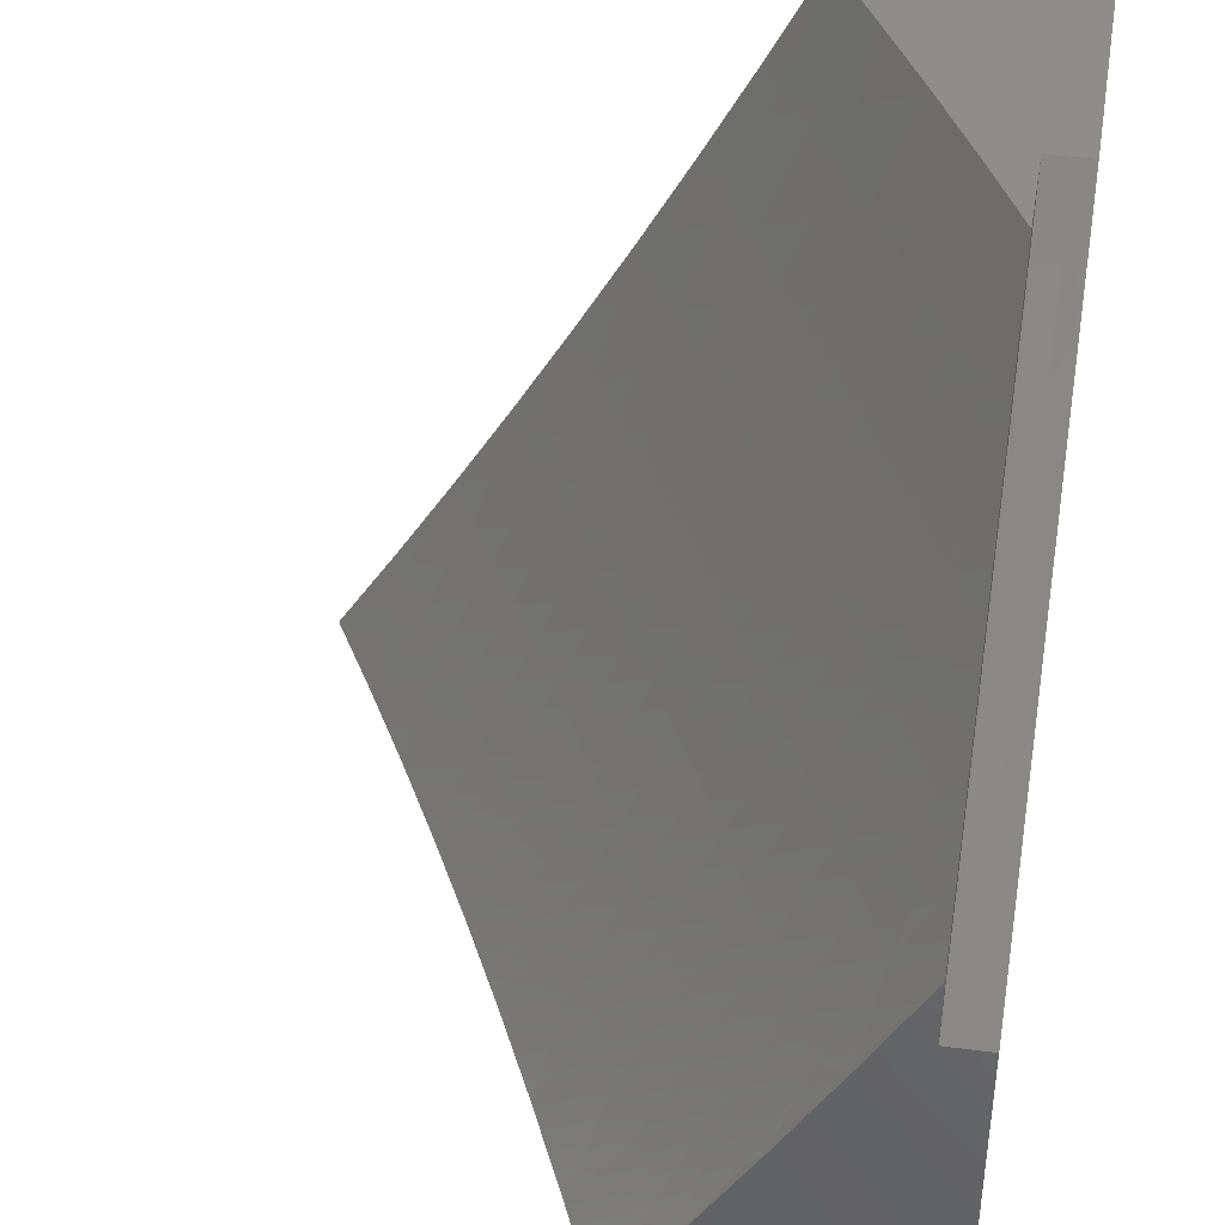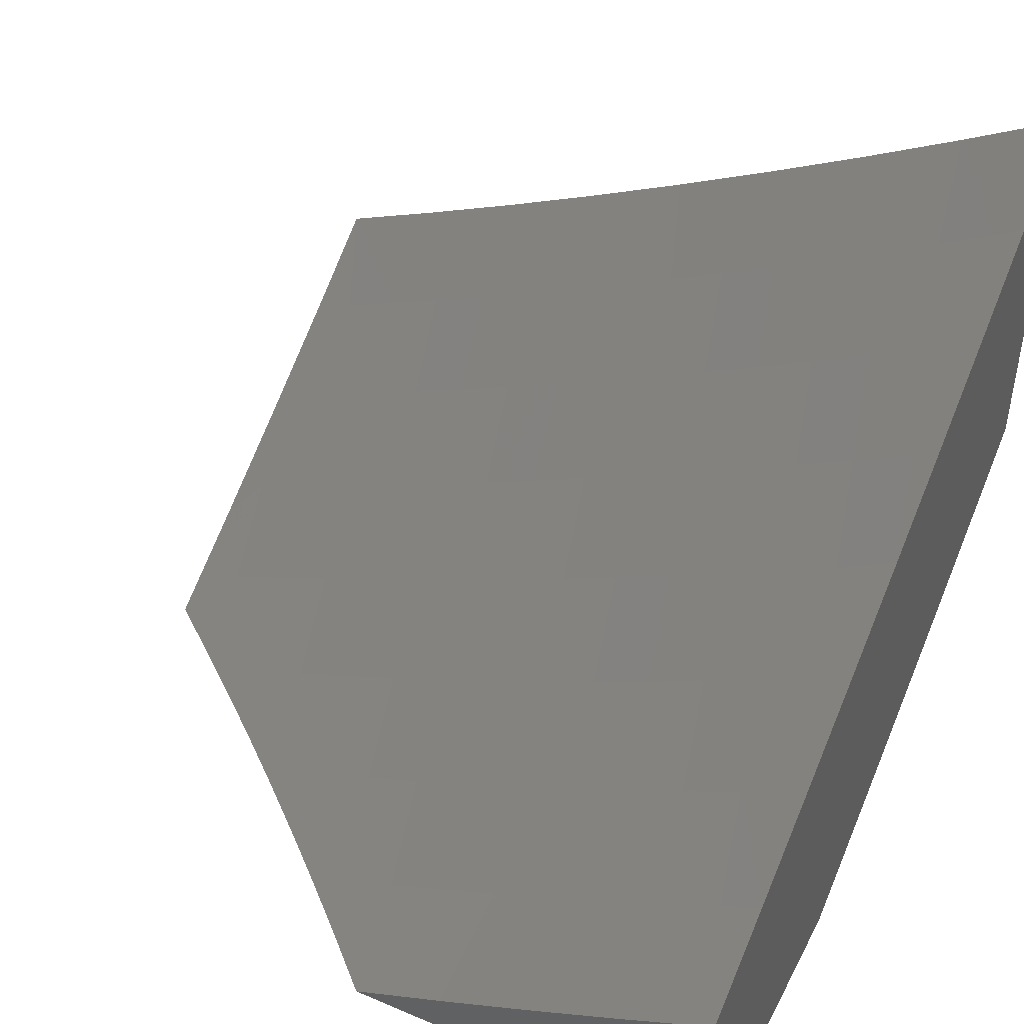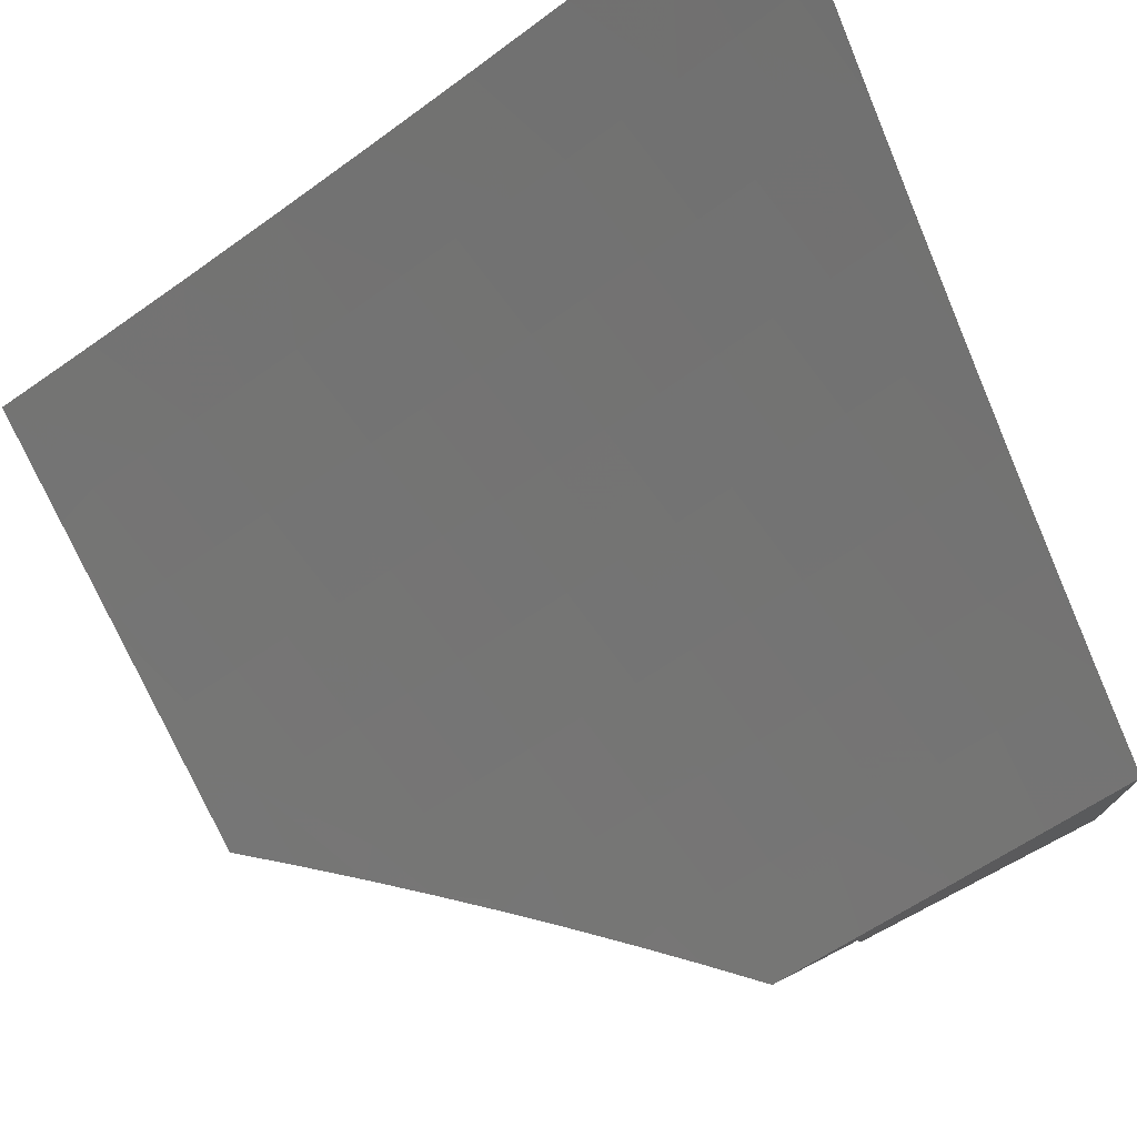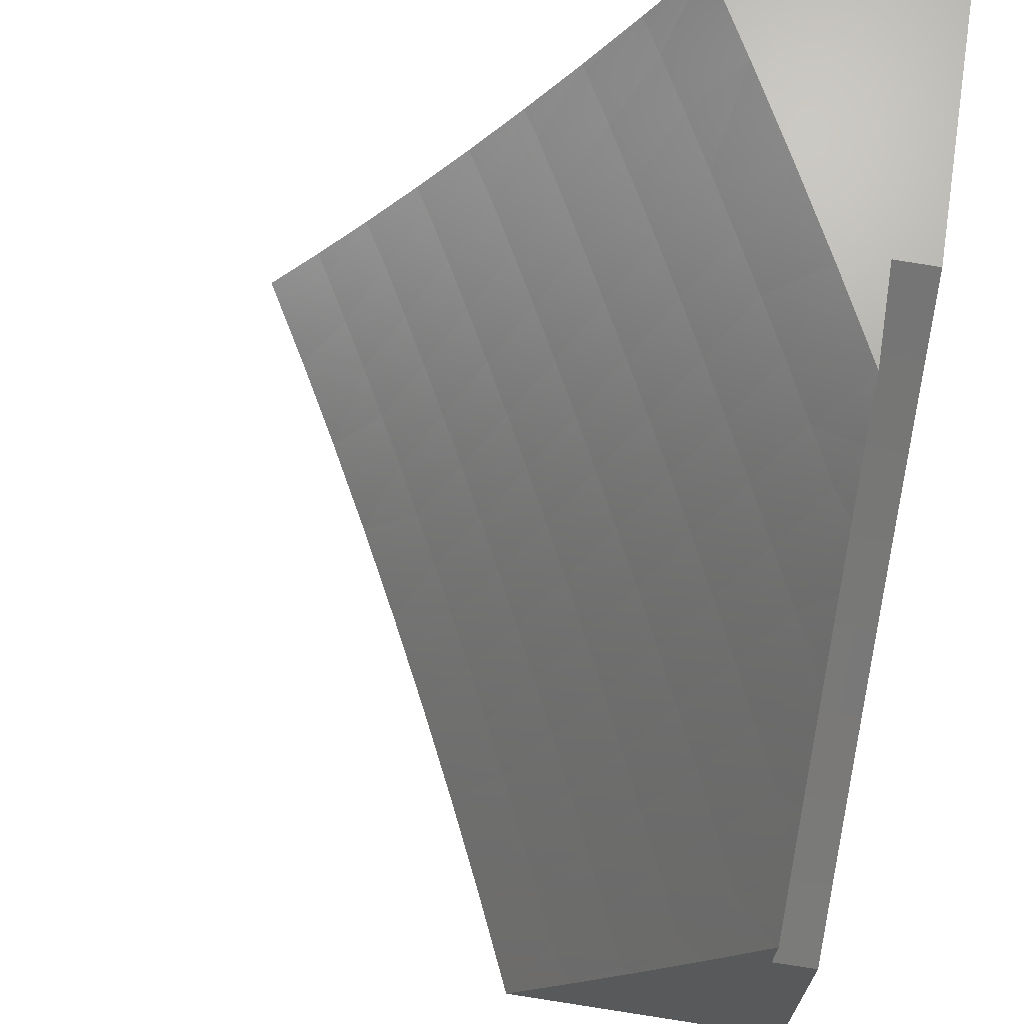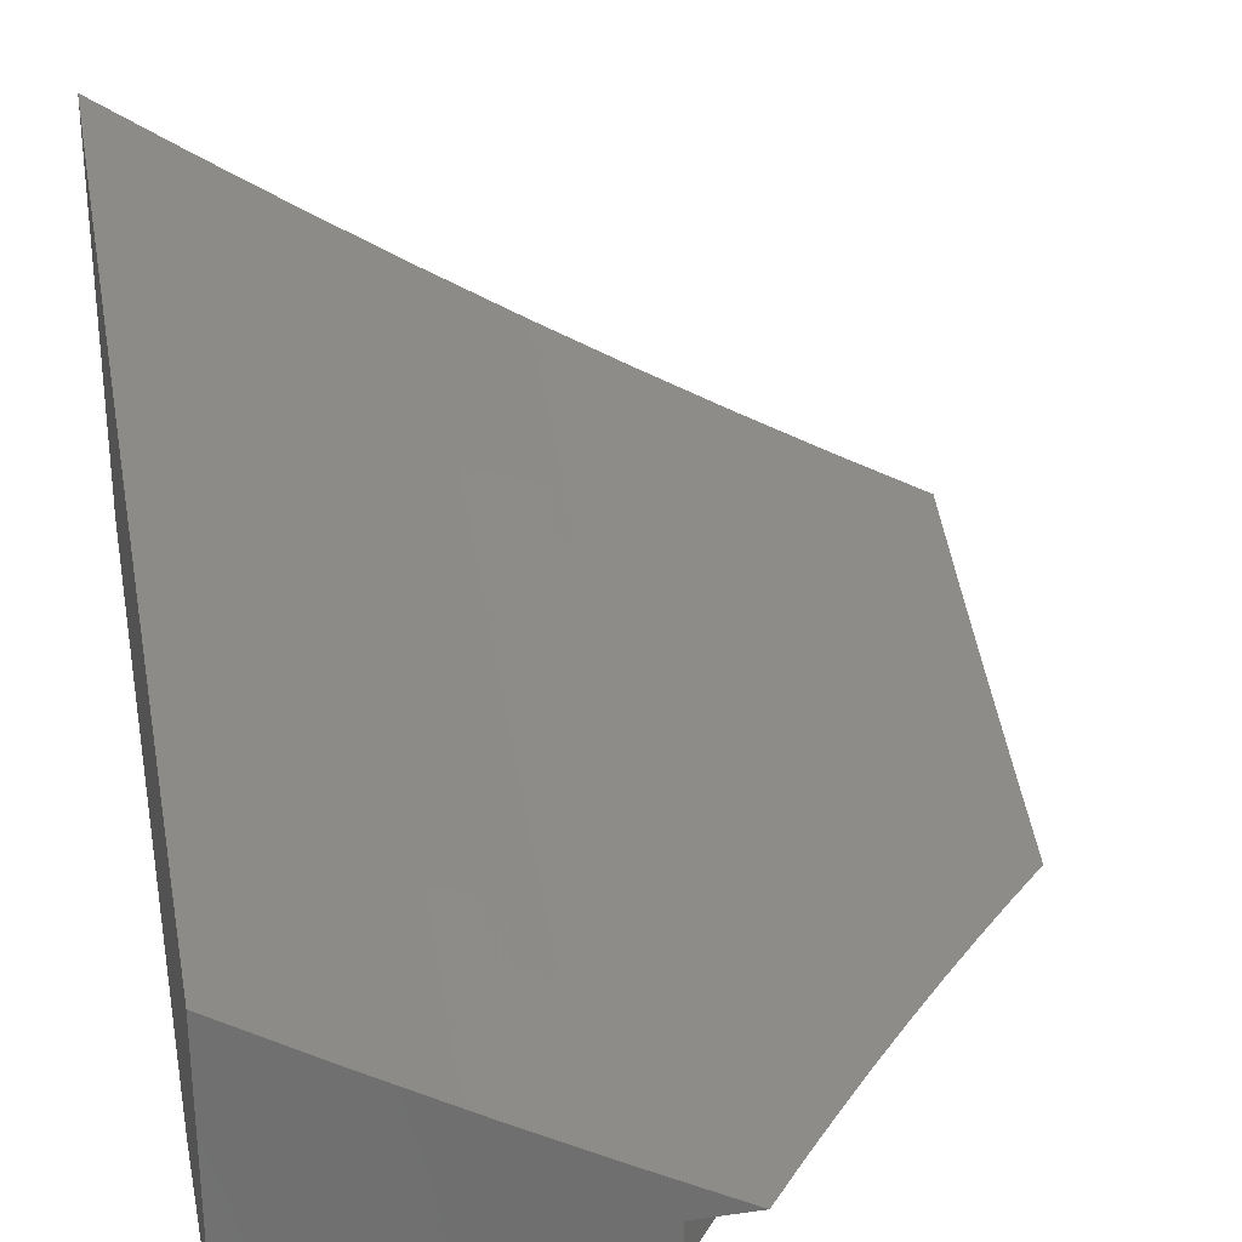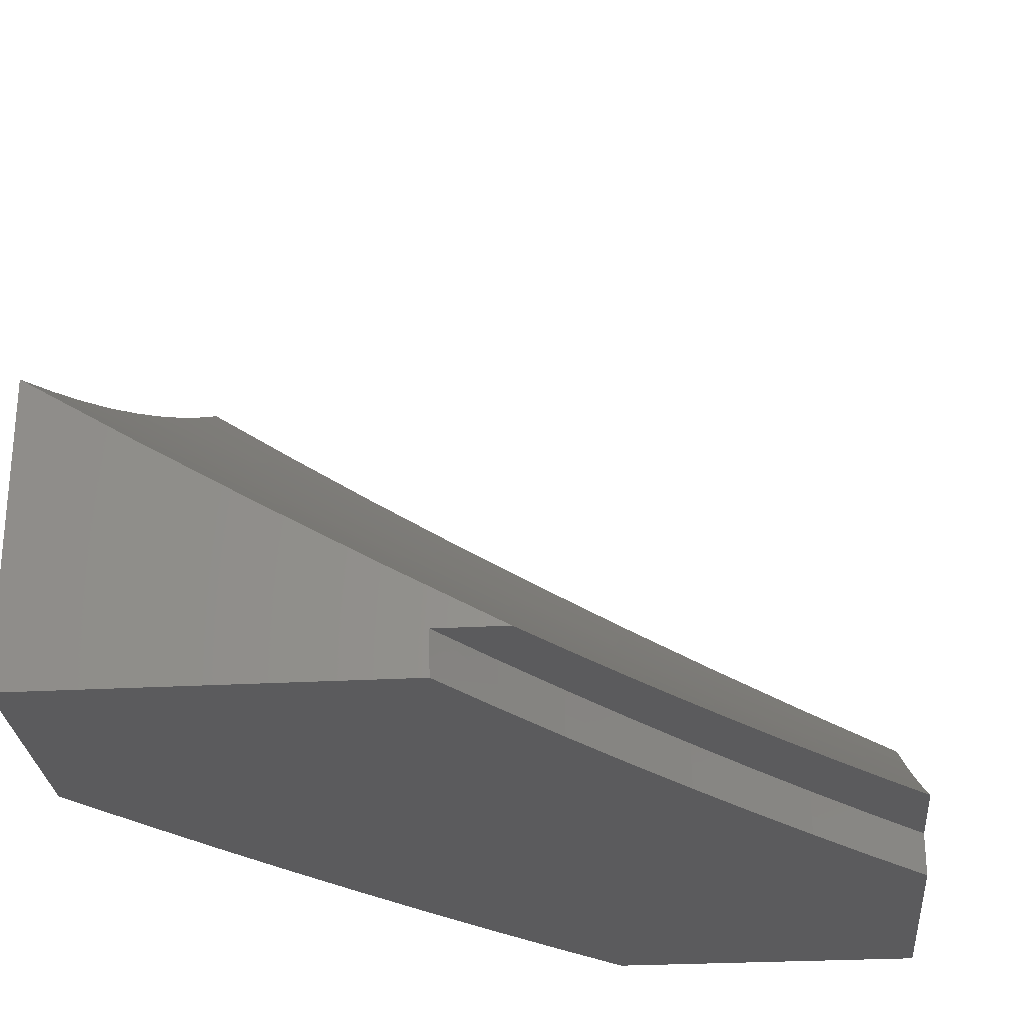
<metadata>
{"format":"stl","ext":"stl","renderer":"f3d","projection":"perspective","resolution":1024,"background":"white","views":[{"elev":40.4,"azim":-80.1,"up":"+Z"},{"elev":46.0,"azim":26.1,"up":"+Y"},{"elev":75.4,"azim":-27.2,"up":"+Y"},{"elev":68.8,"azim":-81.1,"up":"+Z"},{"elev":28.7,"azim":-101.8,"up":"+Y"},{"elev":-27.2,"azim":-85.1,"up":"+Y"}]}
</metadata>
<code>
# stl→obj: 196 verts, 388 faces
v 4.66 -8.945 -5
v 4.527 -8.945 -5
v 4.581 -8.945 -5.072
v 4.464 -8.945 -5.06
v 4.501 -8.945 -5.143
v 4.4 -8.945 -5.119
v 4.42 -8.945 -5.213
v 4.335 -8.945 -5.178
v 4.338 -8.945 -5.282
v 4.27 -8.945 -5.235
v 4.203 -8.945 -5.292
v 4.255 -8.945 -5.349
v 4.136 -8.945 -5.348
v 4.171 -8.945 -5.415
v 4.069 -8.945 -5.403
v 4.086 -8.945 -5.479
v 4 -8.945 -5.457
v 4 -8.945 -5.542
v 4.647 -8.886 -5
v 4.585 -8.852 -5.127
v 4.511 -8.888 -5.127
v 4.437 -8.923 -5.127
v 4.411 -8.87 -5.253
v 4.337 -8.904 -5.253
v 4.383 -8.815 -5.379
v 4.31 -8.849 -5.379
v 4.355 -8.758 -5.505
v 4.283 -8.792 -5.505
v 4.327 -8.7 -5.63
v 4.254 -8.734 -5.63
v 4.297 -8.641 -5.754
v 4.225 -8.675 -5.754
v 4.267 -8.58 -5.877
v 4.196 -8.614 -5.877
v 4.255 -8.509 -6
v 4.128 -8.568 -6
v 4.659 -8.815 -5.127
v 4.765 -8.826 -5
v 4.732 -8.777 -5.127
v 4.805 -8.739 -5.127
v 4.776 -8.687 -5.253
v 4.848 -8.648 -5.253
v 4.818 -8.595 -5.379
v 4.89 -8.556 -5.379
v 4.859 -8.501 -5.505
v 4.929 -8.462 -5.505
v 4.897 -8.406 -5.63
v 5 -8.42 -5.508
v 4.968 -8.366 -5.63
v 5 -8.346 -5.633
v 4.934 -8.309 -5.754
v 5 -8.27 -5.756
v 4.899 -8.251 -5.877
v 4.968 -8.212 -5.877
v 4.878 -8.183 -6
v 5 -8.112 -6
v 5 -8.192 -5.879
v 4.883 -8.764 -5
v 4.878 -8.701 -5.127
v 4.92 -8.609 -5.253
v 4.961 -8.517 -5.379
v 5 -8.493 -5.383
v 5 -8.701 -5
v 4.95 -8.662 -5.127
v 5 -8.633 -5.128
v 4.992 -8.57 -5.253
v 5 -8.564 -5.256
v 4.829 -8.29 -5.877
v 4.756 -8.252 -6
v 4.76 -8.328 -5.877
v 4.632 -8.319 -6
v 4.69 -8.366 -5.877
v 4.62 -8.403 -5.877
v 4.653 -8.463 -5.754
v 4.582 -8.5 -5.754
v 4.613 -8.558 -5.63
v 4.542 -8.594 -5.63
v 4.572 -8.652 -5.505
v 4.5 -8.688 -5.505
v 4.529 -8.744 -5.379
v 4.456 -8.779 -5.379
v 4.484 -8.834 -5.253
v 4.507 -8.384 -6
v 4.55 -8.44 -5.877
v 4.511 -8.536 -5.754
v 4.47 -8.63 -5.63
v 4.428 -8.723 -5.505
v 4.479 -8.476 -5.877
v 4.382 -8.447 -6
v 4.409 -8.511 -5.877
v 4.338 -8.546 -5.877
v 4.369 -8.606 -5.754
v 4.124 -8.647 -5.877
v 4 -8.626 -6
v 4.053 -8.679 -5.877
v 4 -8.709 -5.866
v 4.081 -8.74 -5.754
v 4.009 -8.772 -5.754
v 4.037 -8.832 -5.63
v 4 -8.79 -5.731
v 4 -8.868 -5.594
v 4.063 -8.891 -5.505
v 4.163 -8.916 -5.379
v 4.137 -8.859 -5.505
v 4.21 -8.826 -5.505
v 4.182 -8.767 -5.63
v 4.237 -8.883 -5.379
v 4.263 -8.938 -5.253
v 4.557 -8.798 -5.253
v 4.602 -8.707 -5.379
v 4.644 -8.615 -5.505
v 4.685 -8.521 -5.63
v 4.723 -8.425 -5.754
v 4.399 -8.665 -5.63
v 4.44 -8.571 -5.754
v 4.631 -8.762 -5.253
v 4.674 -8.671 -5.379
v 4.716 -8.578 -5.505
v 4.756 -8.483 -5.63
v 4.793 -8.387 -5.754
v 4.703 -8.725 -5.253
v 4.746 -8.633 -5.379
v 4.787 -8.54 -5.505
v 4.826 -8.445 -5.63
v 4.864 -8.349 -5.754
v 4.153 -8.708 -5.754
v 4.109 -8.8 -5.63
v 4.58 -9 -5.072
v 4.659 -9 -5
v 4.581 -8.976 -5.072
v 4.501 -8.976 -5.144
v 4.501 -9 -5.143
v 4.42 -8.975 -5.213
v 4.42 -9 -5.213
v 4.338 -8.975 -5.282
v 4.338 -9 -5.281
v 4.255 -8.974 -5.349
v 4.255 -9 -5.348
v 4.171 -8.974 -5.415
v 4.171 -9 -5.414
v 4.086 -8.973 -5.479
v 4.086 -9 -5.478
v 4 -9 -5.541
v 4.3 -9 -6
v 4.389 -8.957 -6
v 4.392 -9 -5.929
v 4.407 -8.995 -5.925
v 4.482 -9 -5.857
v 4.496 -8.951 -5.925
v 4.515 -8.988 -5.85
v 4.603 -8.943 -5.85
v 4.571 -9 -5.783
v 4.622 -8.979 -5.774
v 4.66 -9 -5.708
v 4.711 -8.933 -5.774
v 4.73 -8.969 -5.698
v 4.799 -8.886 -5.774
v 4.818 -8.922 -5.698
v 4.907 -8.873 -5.698
v 4.927 -8.908 -5.622
v 5 -8.866 -5.624
v 5 -8.911 -5.547
v 4.478 -8.913 -6
v 4.584 -8.906 -5.925
v 4.566 -8.868 -6
v 4.672 -8.86 -5.925
v 4.654 -8.822 -6
v 4.76 -8.813 -5.925
v 4.741 -8.776 -6
v 4.848 -8.765 -5.925
v 4.828 -8.728 -6
v 4.935 -8.717 -5.925
v 4.914 -8.68 -6
v 5 -8.679 -5.926
v 5 -8.631 -6
v 5 -8.727 -5.851
v 4.955 -8.753 -5.85
v 4.868 -8.802 -5.85
v 4.78 -8.85 -5.85
v 4.692 -8.897 -5.85
v 5 -8.774 -5.775
v 4.975 -8.789 -5.774
v 4.888 -8.838 -5.774
v 5 -8.82 -5.7
v 4.995 -8.824 -5.698
v 4.945 -8.942 -5.546
v 5 -8.956 -5.471
v 4.964 -8.976 -5.47
v 5 -9 -5.393
v 4.917 -9 -5.474
v 4.832 -9 -5.553
v 4.856 -8.991 -5.546
v 4.837 -8.957 -5.622
v 4.746 -9 -5.631
v 4 -9 -6
v 5 -9 -5
f 1 2 3
f 3 2 4
f 3 4 5
f 5 4 6
f 5 6 7
f 7 6 8
f 7 8 9
f 9 8 10
f 9 10 11
f 9 11 12
f 12 11 13
f 12 13 14
f 14 13 15
f 14 15 16
f 16 15 17
f 16 17 18
f 19 20 2
f 2 20 21
f 2 21 4
f 4 21 22
f 4 22 6
f 6 22 23
f 6 23 24
f 24 23 25
f 24 25 26
f 26 25 27
f 26 27 28
f 28 27 29
f 28 29 30
f 30 29 31
f 30 31 32
f 32 31 33
f 32 33 34
f 34 33 35
f 34 35 36
f 20 19 37
f 37 19 38
f 37 38 39
f 39 38 40
f 39 40 41
f 41 40 42
f 41 42 43
f 43 42 44
f 43 44 45
f 45 44 46
f 45 46 47
f 47 46 48
f 47 48 49
f 49 48 50
f 49 50 51
f 51 50 52
f 51 52 53
f 53 52 54
f 53 54 55
f 55 54 56
f 56 54 57
f 57 54 52
f 38 58 40
f 40 58 59
f 40 59 42
f 42 59 60
f 42 60 44
f 44 60 61
f 44 61 46
f 46 61 62
f 46 62 48
f 58 63 59
f 59 63 64
f 59 64 60
f 60 64 65
f 60 65 66
f 66 65 67
f 66 67 61
f 61 67 62
f 63 65 64
f 53 55 68
f 68 55 69
f 68 69 70
f 70 69 71
f 70 71 72
f 72 71 73
f 72 73 74
f 74 73 75
f 74 75 76
f 76 75 77
f 76 77 78
f 78 77 79
f 78 79 80
f 80 79 81
f 80 81 82
f 82 81 23
f 82 23 22
f 71 83 73
f 73 83 84
f 73 84 75
f 75 84 85
f 75 85 77
f 77 85 86
f 77 86 79
f 79 86 87
f 79 87 81
f 81 87 25
f 81 25 23
f 84 83 88
f 88 83 89
f 88 89 90
f 90 89 91
f 90 91 92
f 92 91 31
f 92 31 29
f 89 35 91
f 91 35 33
f 91 33 31
f 34 36 93
f 93 36 94
f 93 94 95
f 95 94 96
f 95 96 97
f 97 96 98
f 97 98 99
f 99 98 100
f 99 100 101
f 96 100 98
f 99 101 102
f 102 101 17
f 102 17 15
f 15 13 102
f 102 13 103
f 102 103 104
f 104 103 105
f 104 105 106
f 106 105 30
f 106 30 32
f 13 11 103
f 103 11 107
f 103 107 105
f 105 107 28
f 105 28 30
f 107 11 108
f 108 11 10
f 108 10 24
f 24 10 8
f 24 8 6
f 22 21 82
f 82 21 109
f 82 109 80
f 80 109 110
f 80 110 78
f 78 110 111
f 78 111 76
f 76 111 112
f 76 112 74
f 74 112 113
f 74 113 72
f 72 113 70
f 27 25 87
f 29 27 114
f 114 27 87
f 114 87 86
f 29 114 92
f 92 114 115
f 92 115 90
f 90 115 88
f 115 114 86
f 37 116 20
f 20 116 109
f 20 109 21
f 109 116 110
f 110 116 117
f 110 117 111
f 111 117 118
f 111 118 112
f 112 118 119
f 112 119 113
f 113 119 120
f 113 120 70
f 70 120 68
f 116 37 121
f 121 37 39
f 121 39 41
f 115 86 85
f 84 88 85
f 85 88 115
f 41 122 121
f 121 122 117
f 121 117 116
f 117 122 118
f 118 122 123
f 118 123 119
f 119 123 124
f 119 124 120
f 120 124 125
f 120 125 68
f 68 125 53
f 123 122 43
f 43 122 41
f 124 123 45
f 45 123 43
f 125 124 47
f 47 124 45
f 66 61 60
f 49 51 47
f 47 51 125
f 51 53 125
f 32 34 126
f 126 34 93
f 126 93 97
f 97 93 95
f 32 126 106
f 106 126 127
f 106 127 104
f 104 127 102
f 127 126 97
f 26 28 107
f 24 26 108
f 108 26 107
f 99 102 127
f 127 97 99
f 128 129 130
f 130 129 1
f 130 1 3
f 3 5 130
f 130 5 131
f 130 131 128
f 128 131 132
f 132 131 133
f 132 133 134
f 134 133 135
f 134 135 136
f 136 135 137
f 136 137 138
f 138 137 139
f 138 139 140
f 140 139 141
f 140 141 142
f 142 141 143
f 143 141 18
f 18 141 16
f 16 141 139
f 16 139 14
f 14 139 137
f 14 137 12
f 12 137 135
f 12 135 9
f 9 135 133
f 9 133 7
f 7 133 131
f 7 131 5
f 144 145 146
f 146 145 147
f 146 147 148
f 148 147 149
f 148 149 150
f 150 149 151
f 150 151 152
f 152 151 153
f 152 153 154
f 154 153 155
f 154 155 156
f 156 155 157
f 156 157 158
f 158 157 159
f 158 159 160
f 160 159 161
f 160 161 162
f 147 145 149
f 149 145 163
f 149 163 164
f 164 163 165
f 164 165 166
f 166 165 167
f 166 167 168
f 168 167 169
f 168 169 170
f 170 169 171
f 170 171 172
f 172 171 173
f 172 173 174
f 174 173 175
f 174 176 172
f 172 176 177
f 172 177 170
f 170 177 178
f 170 178 168
f 168 178 179
f 168 179 180
f 180 179 155
f 180 155 153
f 176 181 177
f 177 181 182
f 177 182 178
f 178 182 183
f 178 183 179
f 179 183 157
f 179 157 155
f 181 184 182
f 182 184 185
f 182 185 183
f 183 185 159
f 183 159 157
f 184 161 185
f 185 161 159
f 160 162 186
f 186 162 187
f 186 187 188
f 188 187 189
f 188 189 190
f 191 192 190
f 190 192 186
f 190 186 188
f 192 191 193
f 193 191 194
f 193 194 158
f 158 194 156
f 194 154 156
f 152 148 150
f 151 149 164
f 180 153 151
f 180 151 166
f 166 151 164
f 168 180 166
f 186 192 193
f 186 193 160
f 160 193 158
f 143 18 195
f 195 18 101
f 195 101 100
f 18 17 101
f 100 96 195
f 195 96 94
f 196 129 189
f 189 129 128
f 189 128 190
f 190 128 132
f 190 132 191
f 191 132 134
f 191 134 194
f 194 134 136
f 194 136 154
f 154 136 138
f 154 138 152
f 152 138 140
f 152 140 148
f 148 140 142
f 148 142 146
f 146 142 143
f 146 143 144
f 144 143 195
f 195 94 144
f 144 94 36
f 144 36 145
f 145 36 163
f 163 36 35
f 163 35 165
f 165 35 89
f 165 89 167
f 167 89 169
f 169 89 83
f 169 83 171
f 171 83 71
f 171 71 173
f 173 71 69
f 173 69 175
f 175 69 55
f 175 55 56
f 129 196 1
f 1 196 38
f 1 38 19
f 63 58 196
f 196 58 38
f 19 2 1
f 56 57 175
f 175 57 52
f 175 52 50
f 48 176 50
f 50 176 174
f 50 174 175
f 62 184 48
f 48 184 181
f 48 181 176
f 67 162 62
f 62 162 161
f 62 161 184
f 162 67 187
f 187 67 65
f 187 65 189
f 189 65 63
f 189 63 196

</code>
